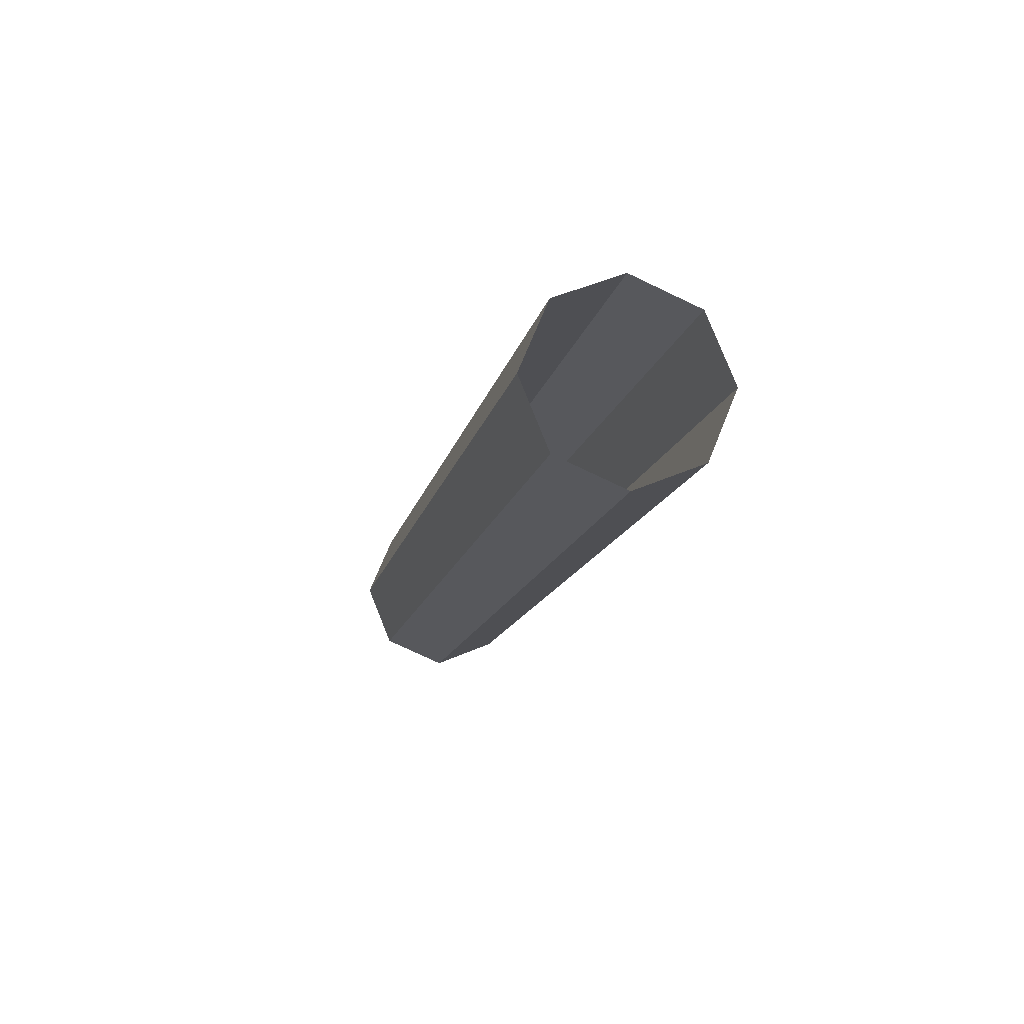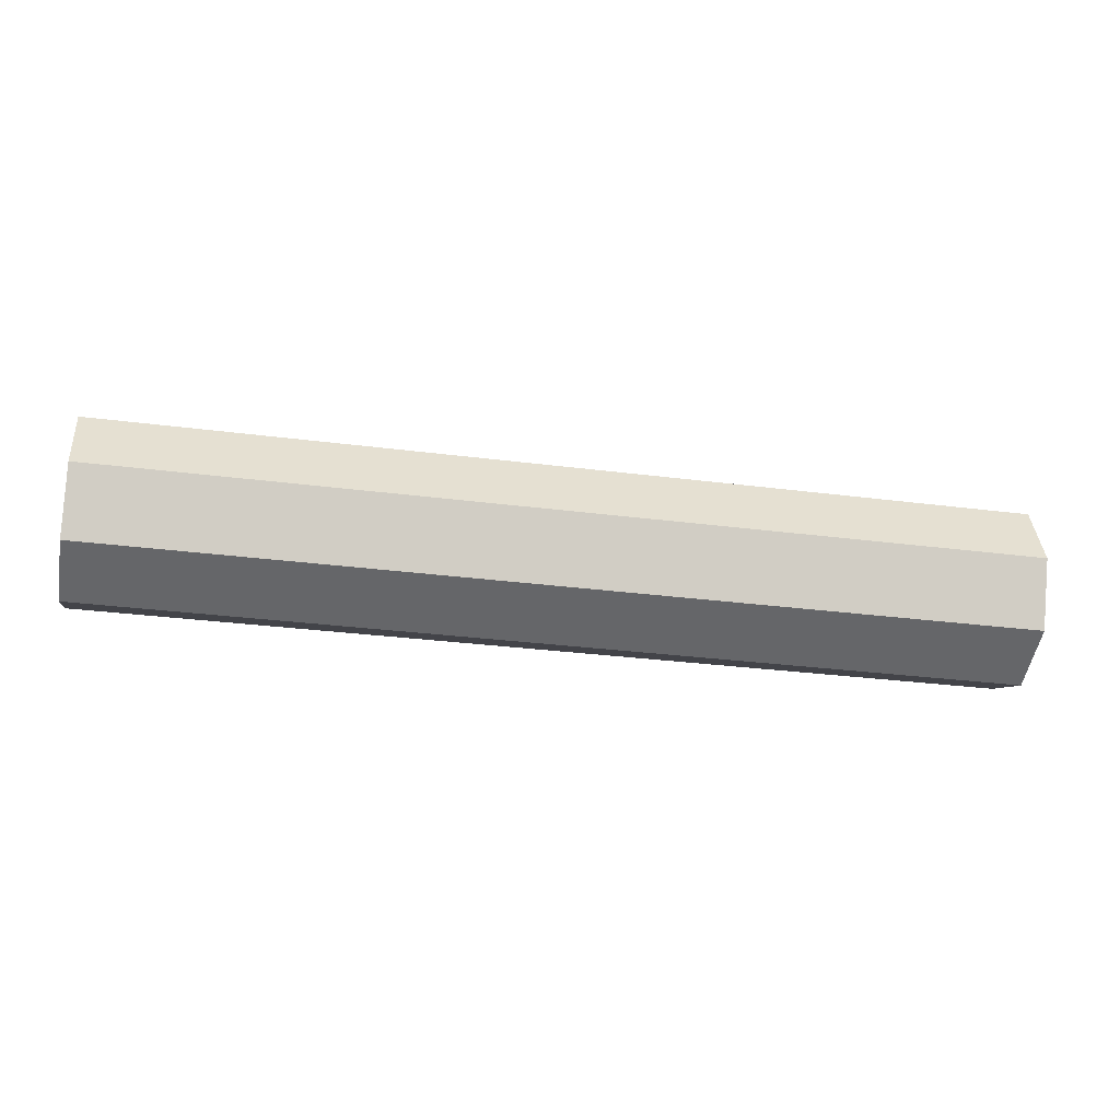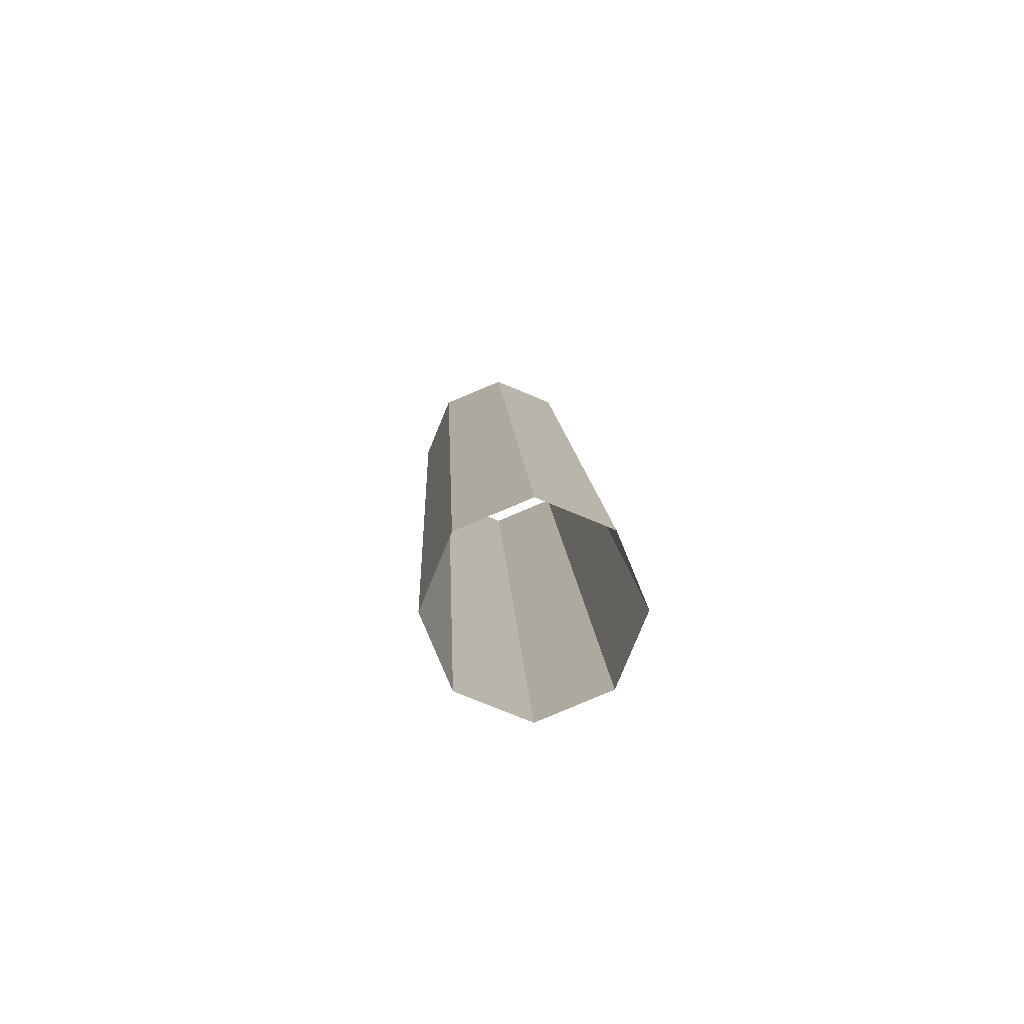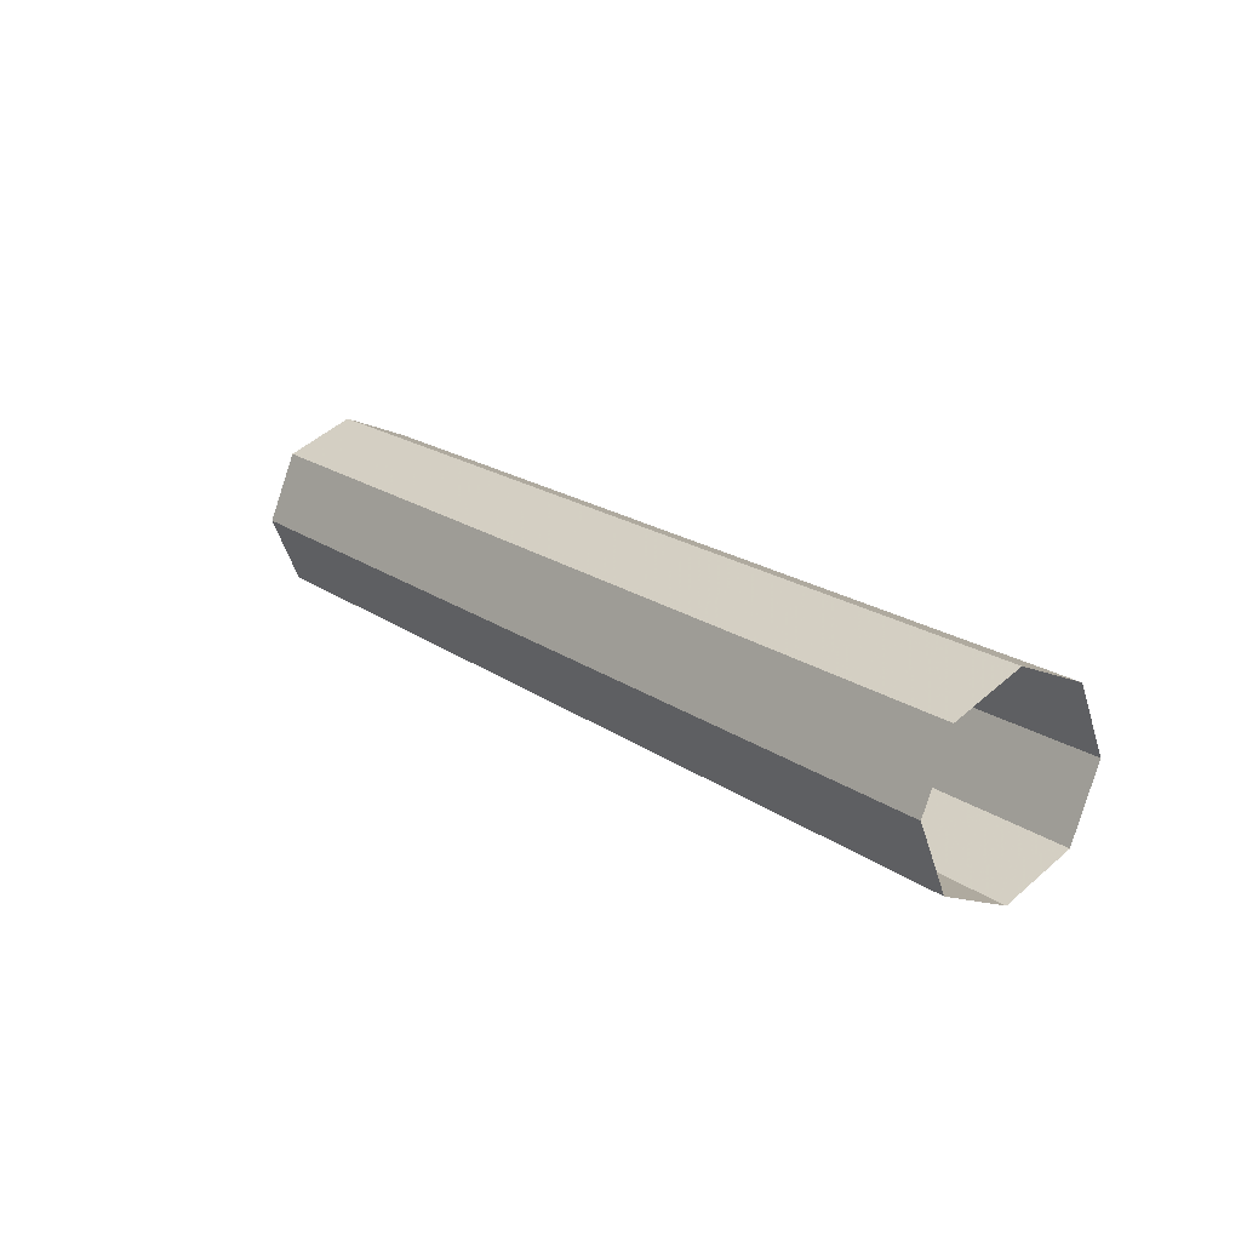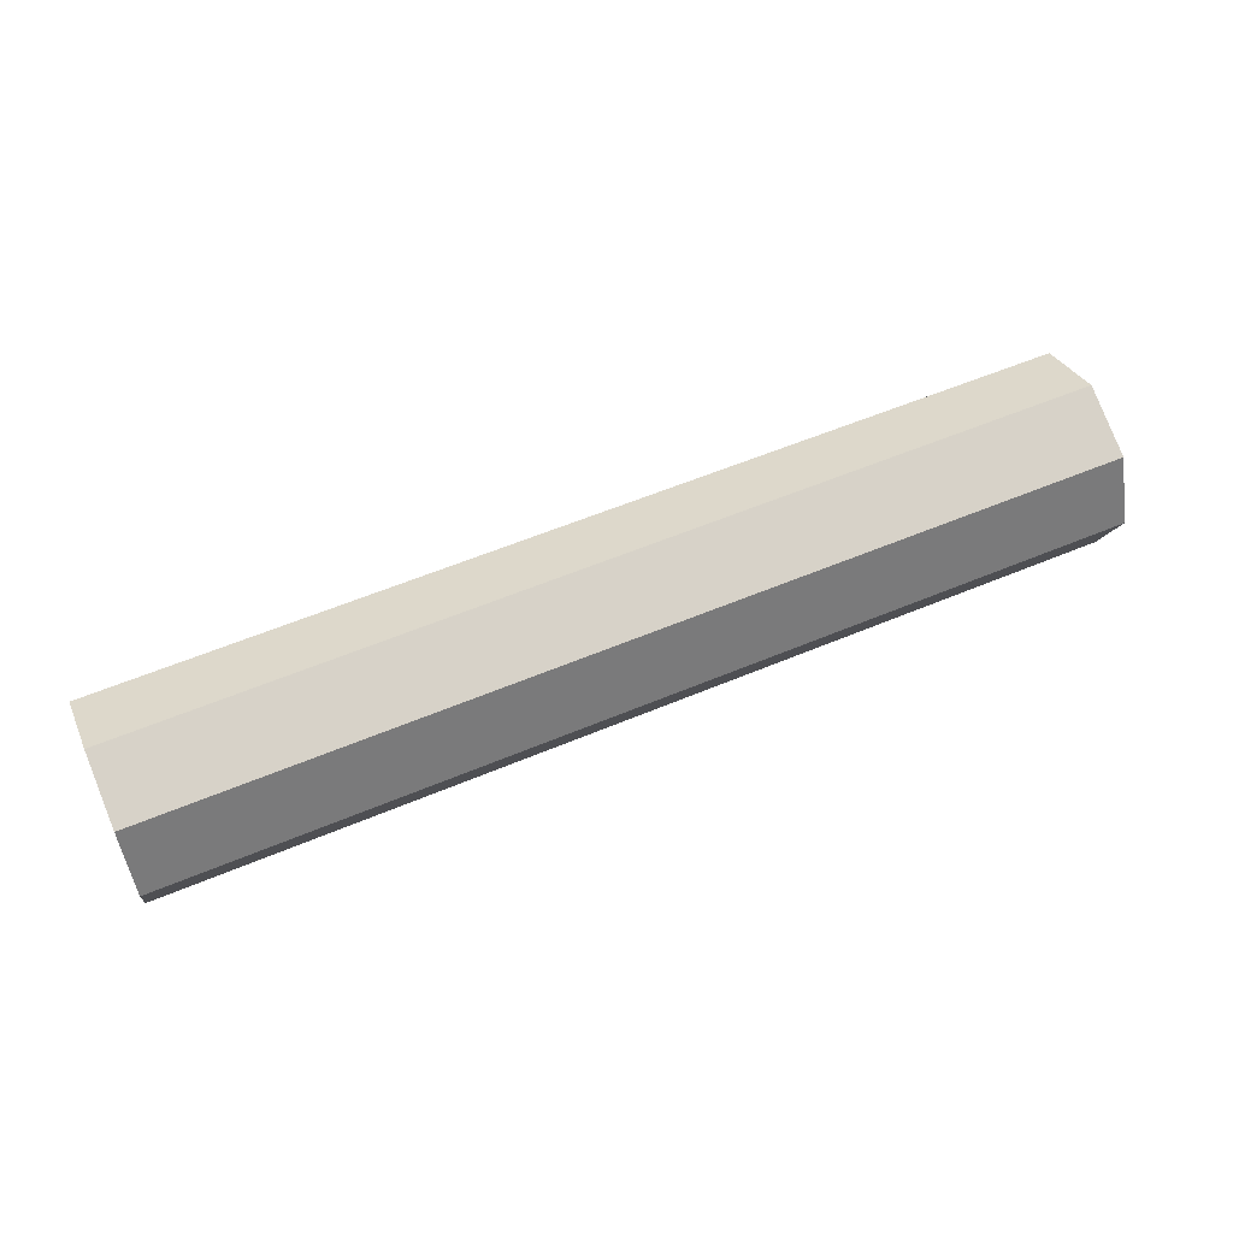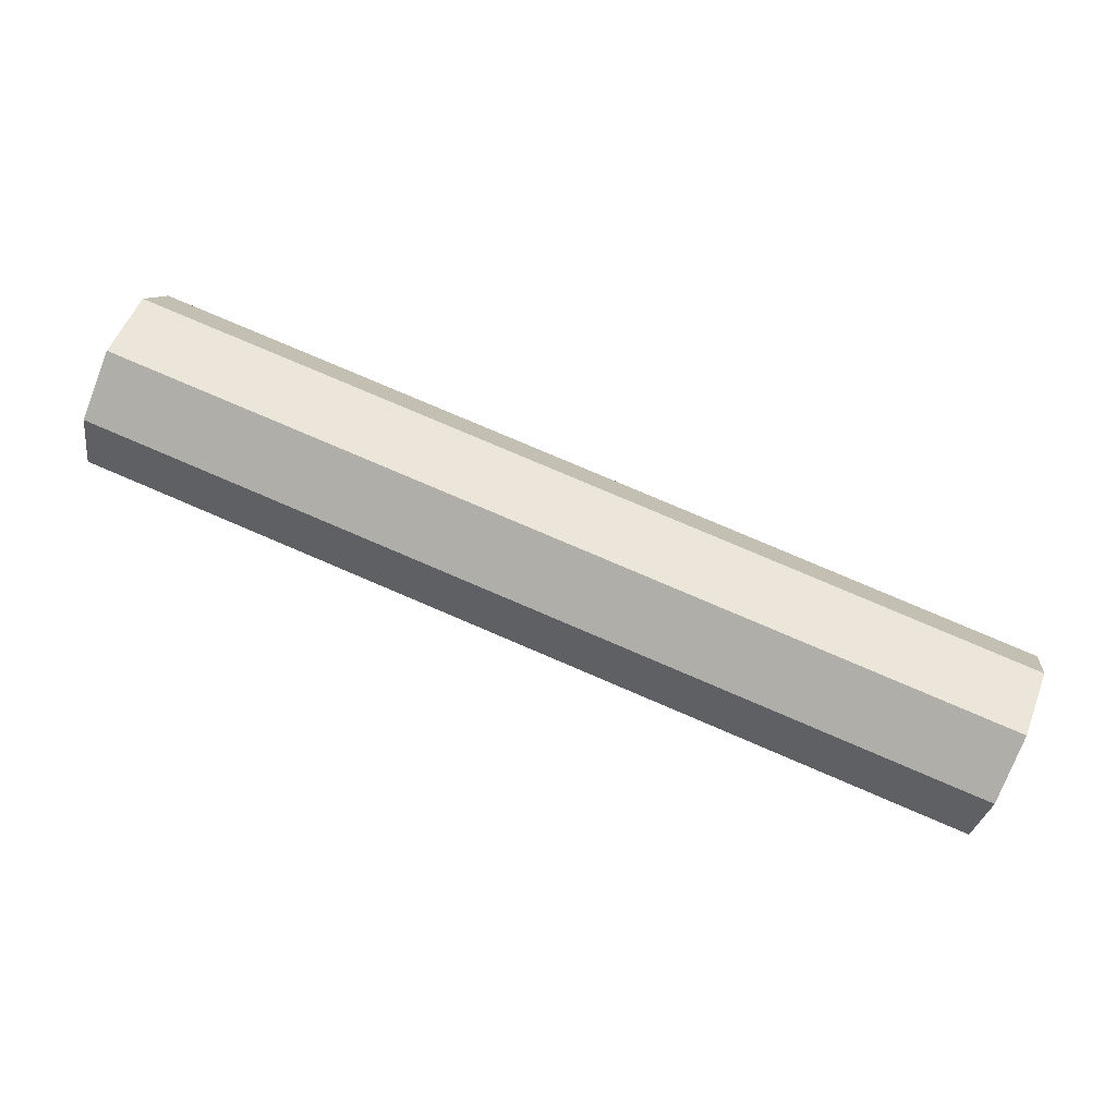
<metadata>
{"format":"obj","ext":"obj","renderer":"f3d","projection":"perspective","resolution":1024,"background":"white","views":[{"elev":-13.6,"azim":78.2,"up":"+Z"},{"elev":-29.5,"azim":-10.9,"up":"+Y"},{"elev":9.9,"azim":-92.2,"up":"+Y"},{"elev":18.9,"azim":52.8,"up":"+Y"},{"elev":57.0,"azim":-23.7,"up":"+Y"},{"elev":79.3,"azim":23.1,"up":"+Y"}]}
</metadata>
<code>
v 0 1 0
v 0 0.7071 -0.7071
v 0 0 -1
v 0 -0.7071 -0.7071
v 0 -1 -0
v 0 -0.7071 0.7071
v 0 -0 1
v 0 0.7071 0.7071
v 0.7692 1 0
v 0.7692 0.7071 -0.7071
v 0.7692 0 -1
v 0.7692 -0.7071 -0.7071
v 0.7692 -1 -0
v 0.7692 -0.7071 0.7071
v 0.7692 -0 1
v 0.7692 0.7071 0.7071
v 1.538 1 0
v 1.538 0.7071 -0.7071
v 1.538 0 -1
v 1.538 -0.7071 -0.7071
v 1.538 -1 -0
v 1.538 -0.7071 0.7071
v 1.538 -0 1
v 1.538 0.7071 0.7071
v 2.308 1 0
v 2.308 0.7071 -0.7071
v 2.308 0 -1
v 2.308 -0.7071 -0.7071
v 2.308 -1 -0
v 2.308 -0.7071 0.7071
v 2.308 -0 1
v 2.308 0.7071 0.7071
v 3.077 1 0
v 3.077 0.7071 -0.7071
v 3.077 0 -1
v 3.077 -0.7071 -0.7071
v 3.077 -1 -0
v 3.077 -0.7071 0.7071
v 3.077 -0 1
v 3.077 0.7071 0.7071
v 3.846 1 0
v 3.846 0.7071 -0.7071
v 3.846 0 -1
v 3.846 -0.7071 -0.7071
v 3.846 -1 -0
v 3.846 -0.7071 0.7071
v 3.846 -0 1
v 3.846 0.7071 0.7071
v 4.615 1 0
v 4.615 0.7071 -0.7071
v 4.615 0 -1
v 4.615 -0.7071 -0.7071
v 4.615 -1 -0
v 4.615 -0.7071 0.7071
v 4.615 -0 1
v 4.615 0.7071 0.7071
v 5.385 1 0
v 5.385 0.7071 -0.7071
v 5.385 0 -1
v 5.385 -0.7071 -0.7071
v 5.385 -1 -0
v 5.385 -0.7071 0.7071
v 5.385 -0 1
v 5.385 0.7071 0.7071
v 6.154 1 0
v 6.154 0.7071 -0.7071
v 6.154 0 -1
v 6.154 -0.7071 -0.7071
v 6.154 -1 -0
v 6.154 -0.7071 0.7071
v 6.154 -0 1
v 6.154 0.7071 0.7071
v 6.923 1 0
v 6.923 0.7071 -0.7071
v 6.923 0 -1
v 6.923 -0.7071 -0.7071
v 6.923 -1 -0
v 6.923 -0.7071 0.7071
v 6.923 -0 1
v 6.923 0.7071 0.7071
v 7.692 1 0
v 7.692 0.7071 -0.7071
v 7.692 0 -1
v 7.692 -0.7071 -0.7071
v 7.692 -1 -0
v 7.692 -0.7071 0.7071
v 7.692 -0 1
v 7.692 0.7071 0.7071
v 8.462 1 0
v 8.462 0.7071 -0.7071
v 8.462 0 -1
v 8.462 -0.7071 -0.7071
v 8.462 -1 -0
v 8.462 -0.7071 0.7071
v 8.462 -0 1
v 8.462 0.7071 0.7071
v 9.231 1 0
v 9.231 0.7071 -0.7071
v 9.231 0 -1
v 9.231 -0.7071 -0.7071
v 9.231 -1 -0
v 9.231 -0.7071 0.7071
v 9.231 -0 1
v 9.231 0.7071 0.7071
v 10 1 0
v 10 0.7071 -0.7071
v 10 0 -1
v 10 -0.7071 -0.7071
v 10 -1 -0
v 10 -0.7071 0.7071
v 10 -0 1
v 10 0.7071 0.7071
f 1 9 2
f 2 9 10
f 2 10 3
f 3 10 11
f 3 11 4
f 4 11 12
f 4 12 5
f 5 12 13
f 5 13 6
f 6 13 14
f 6 14 7
f 7 14 15
f 7 15 8
f 8 15 16
f 8 16 1
f 1 16 9
f 9 17 10
f 10 17 18
f 10 18 11
f 11 18 19
f 11 19 12
f 12 19 20
f 12 20 13
f 13 20 21
f 13 21 14
f 14 21 22
f 14 22 15
f 15 22 23
f 15 23 16
f 16 23 24
f 16 24 9
f 9 24 17
f 17 25 18
f 18 25 26
f 18 26 19
f 19 26 27
f 19 27 20
f 20 27 28
f 20 28 21
f 21 28 29
f 21 29 22
f 22 29 30
f 22 30 23
f 23 30 31
f 23 31 24
f 24 31 32
f 24 32 17
f 17 32 25
f 25 33 26
f 26 33 34
f 26 34 27
f 27 34 35
f 27 35 28
f 28 35 36
f 28 36 29
f 29 36 37
f 29 37 30
f 30 37 38
f 30 38 31
f 31 38 39
f 31 39 32
f 32 39 40
f 32 40 25
f 25 40 33
f 33 41 34
f 34 41 42
f 34 42 35
f 35 42 43
f 35 43 36
f 36 43 44
f 36 44 37
f 37 44 45
f 37 45 38
f 38 45 46
f 38 46 39
f 39 46 47
f 39 47 40
f 40 47 48
f 40 48 33
f 33 48 41
f 41 49 42
f 42 49 50
f 42 50 43
f 43 50 51
f 43 51 44
f 44 51 52
f 44 52 45
f 45 52 53
f 45 53 46
f 46 53 54
f 46 54 47
f 47 54 55
f 47 55 48
f 48 55 56
f 48 56 41
f 41 56 49
f 49 57 50
f 50 57 58
f 50 58 51
f 51 58 59
f 51 59 52
f 52 59 60
f 52 60 53
f 53 60 61
f 53 61 54
f 54 61 62
f 54 62 55
f 55 62 63
f 55 63 56
f 56 63 64
f 56 64 49
f 49 64 57
f 57 65 58
f 58 65 66
f 58 66 59
f 59 66 67
f 59 67 60
f 60 67 68
f 60 68 61
f 61 68 69
f 61 69 62
f 62 69 70
f 62 70 63
f 63 70 71
f 63 71 64
f 64 71 72
f 64 72 57
f 57 72 65
f 65 73 66
f 66 73 74
f 66 74 67
f 67 74 75
f 67 75 68
f 68 75 76
f 68 76 69
f 69 76 77
f 69 77 70
f 70 77 78
f 70 78 71
f 71 78 79
f 71 79 72
f 72 79 80
f 72 80 65
f 65 80 73
f 73 81 74
f 74 81 82
f 74 82 75
f 75 82 83
f 75 83 76
f 76 83 84
f 76 84 77
f 77 84 85
f 77 85 78
f 78 85 86
f 78 86 79
f 79 86 87
f 79 87 80
f 80 87 88
f 80 88 73
f 73 88 81
f 81 89 82
f 82 89 90
f 82 90 83
f 83 90 91
f 83 91 84
f 84 91 92
f 84 92 85
f 85 92 93
f 85 93 86
f 86 93 94
f 86 94 87
f 87 94 95
f 87 95 88
f 88 95 96
f 88 96 81
f 81 96 89
f 89 97 90
f 90 97 98
f 90 98 91
f 91 98 99
f 91 99 92
f 92 99 100
f 92 100 93
f 93 100 101
f 93 101 94
f 94 101 102
f 94 102 95
f 95 102 103
f 95 103 96
f 96 103 104
f 96 104 89
f 89 104 97
f 97 105 98
f 98 105 106
f 98 106 99
f 99 106 107
f 99 107 100
f 100 107 108
f 100 108 101
f 101 108 109
f 101 109 102
f 102 109 110
f 102 110 103
f 103 110 111
f 103 111 104
f 104 111 112
f 104 112 97
f 97 112 105

</code>
